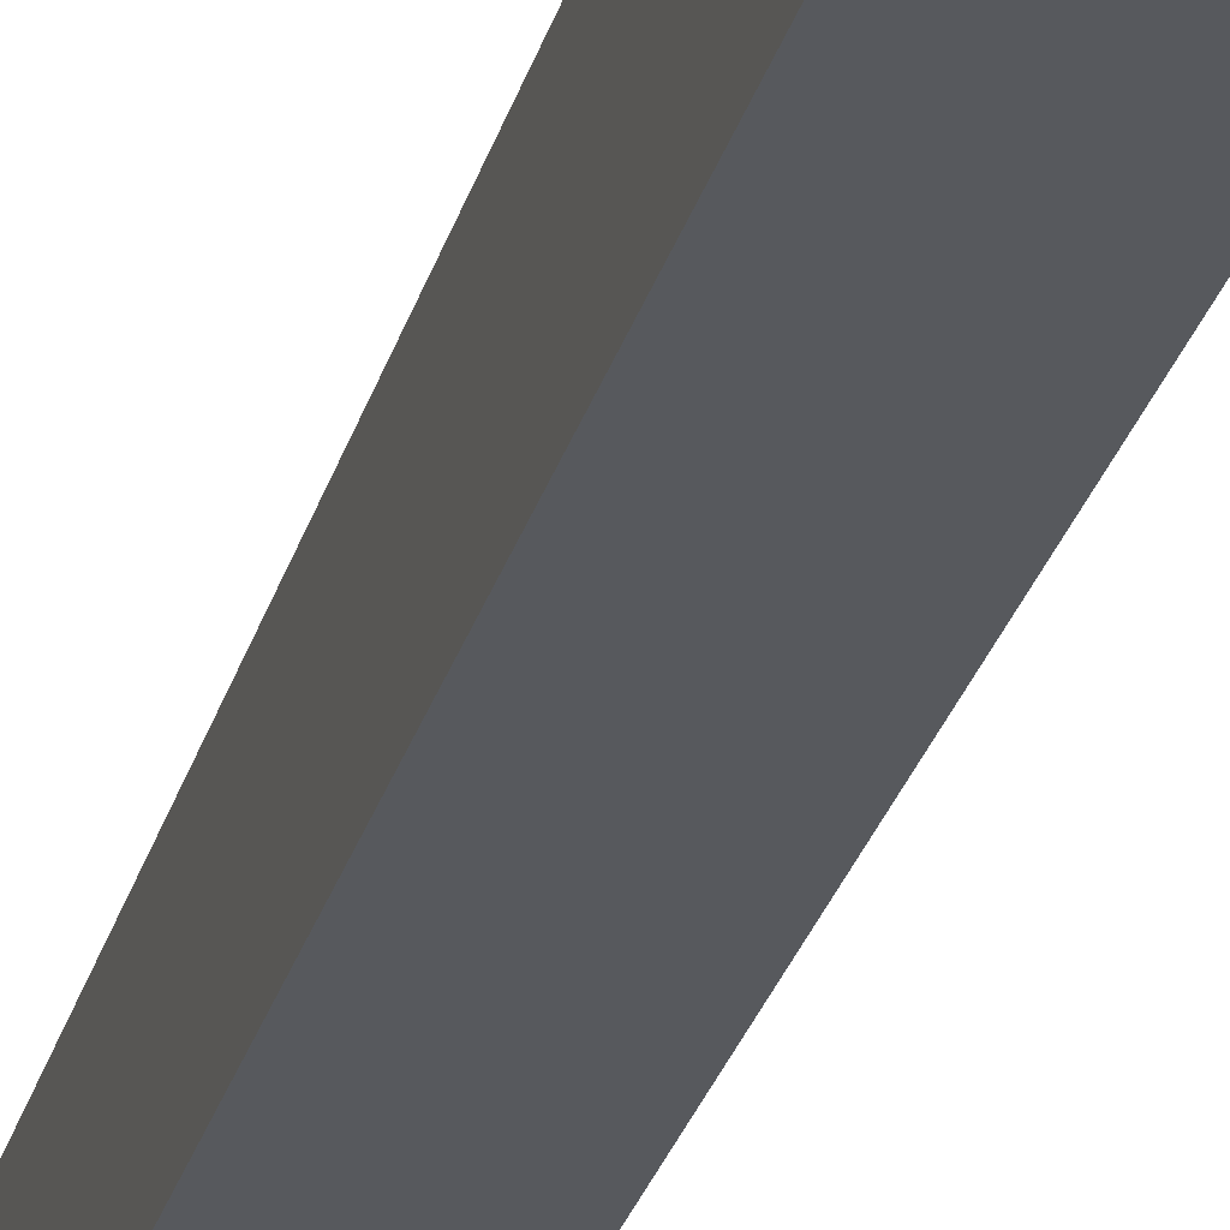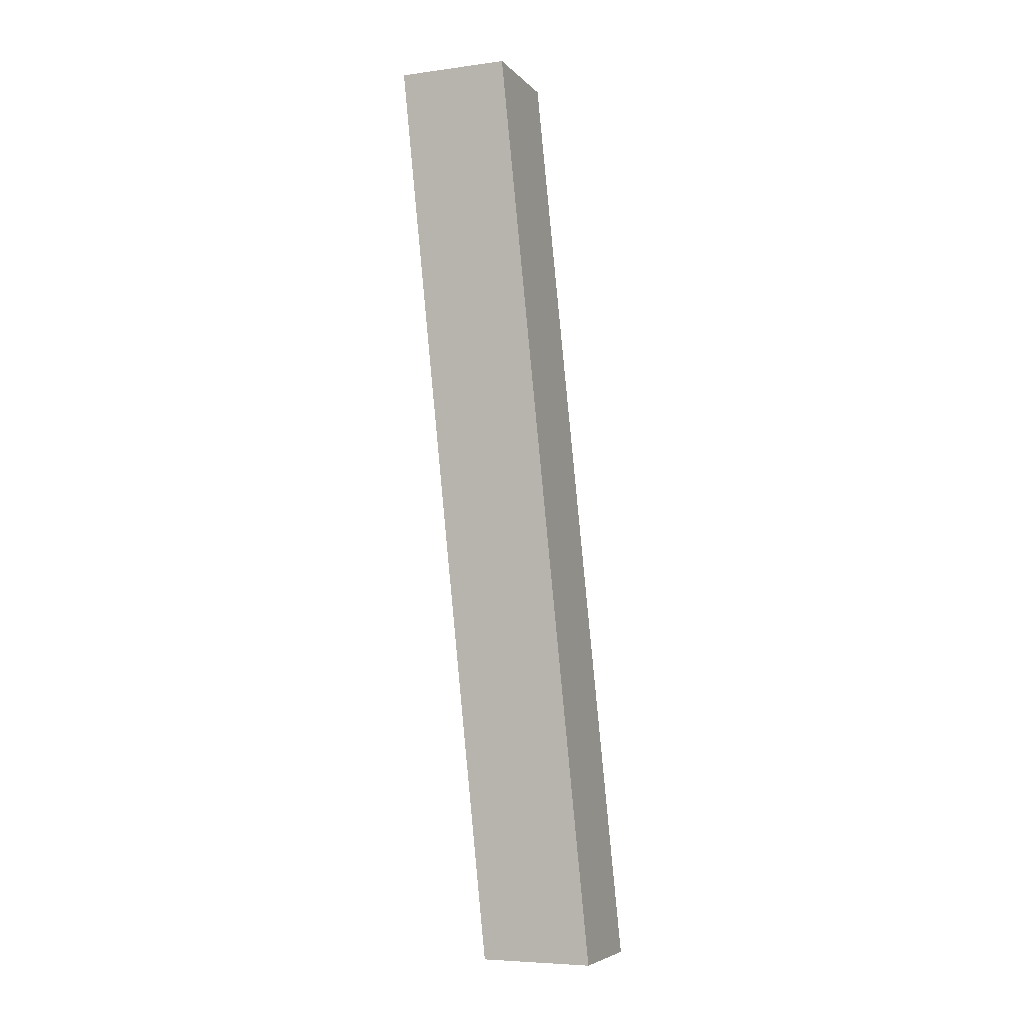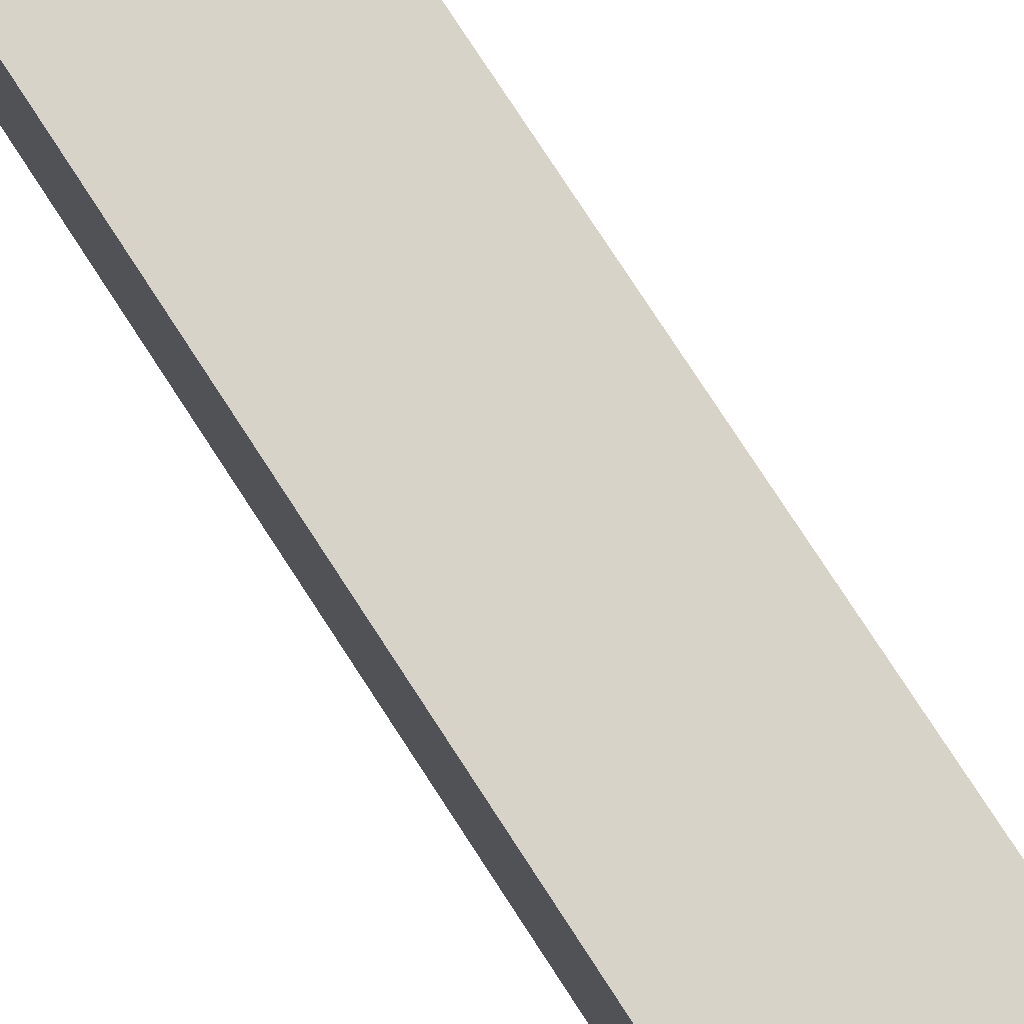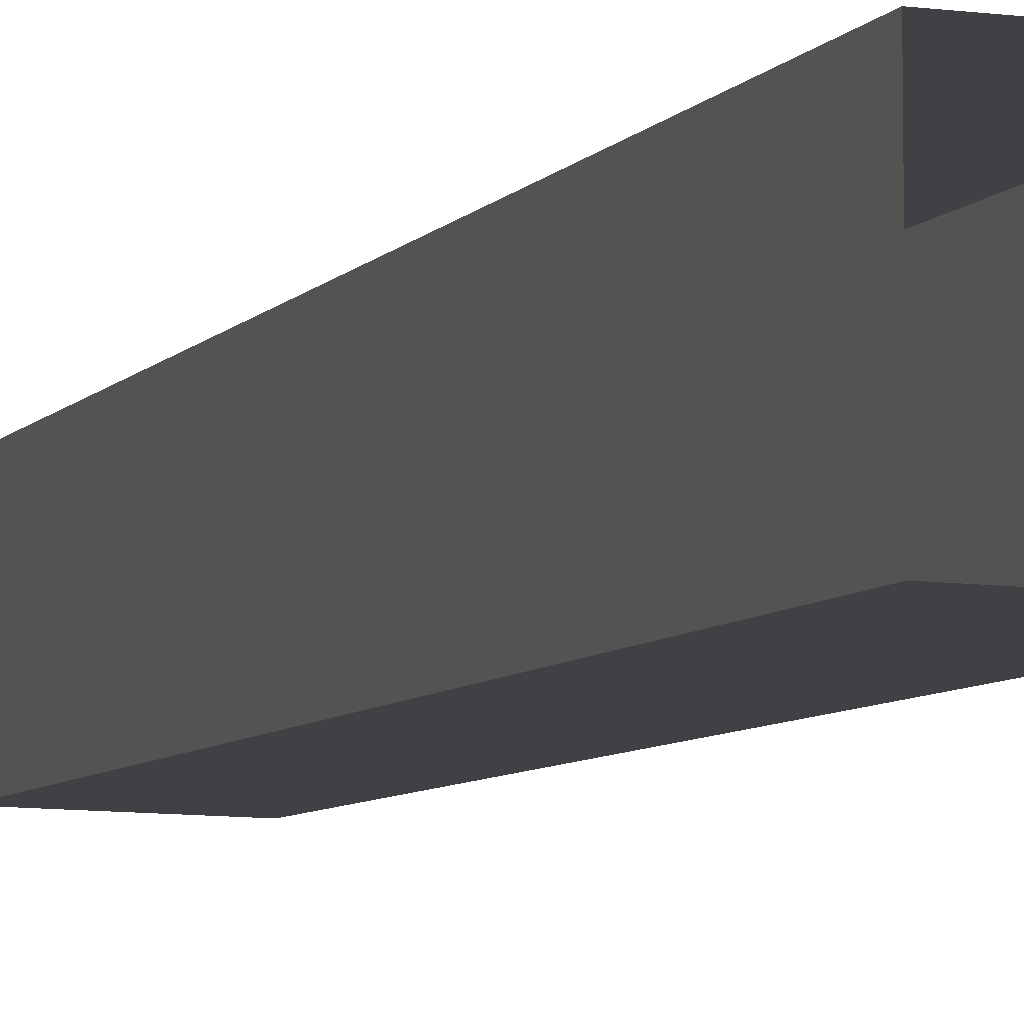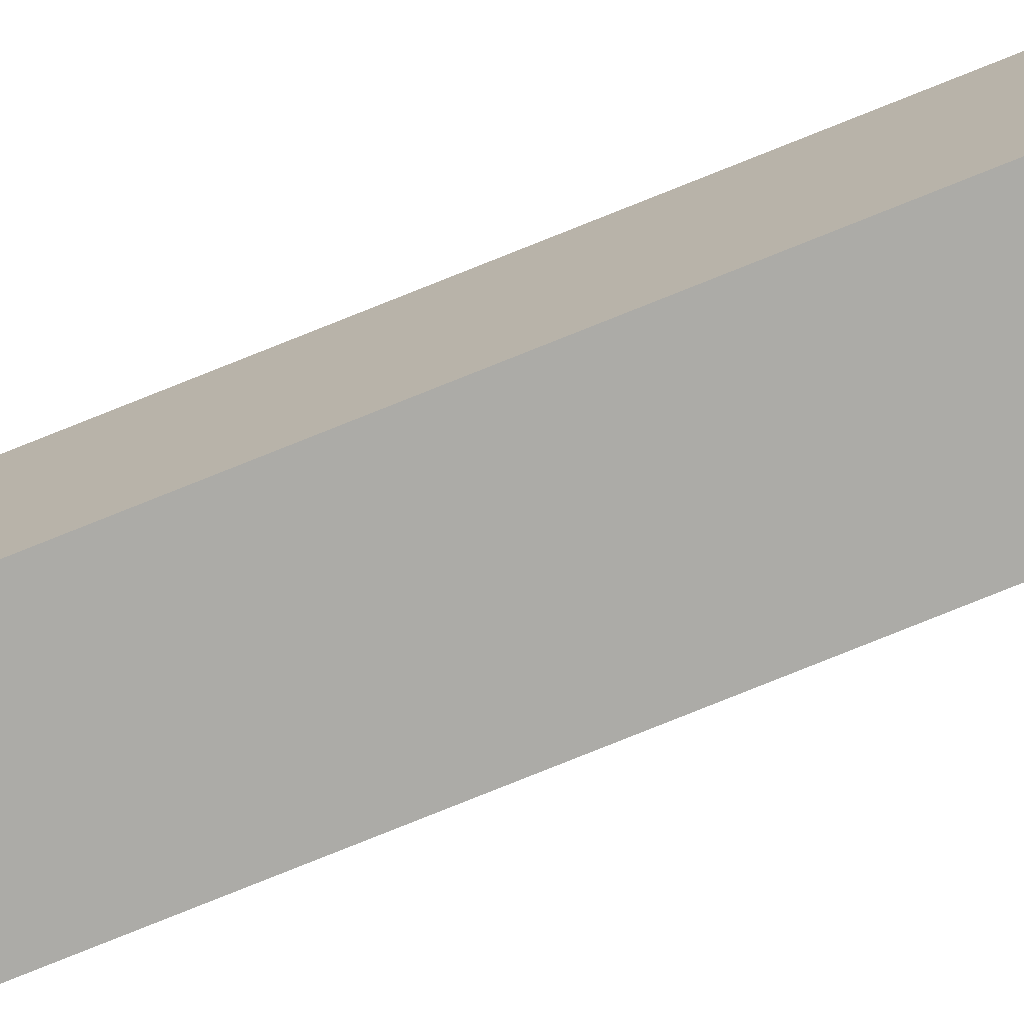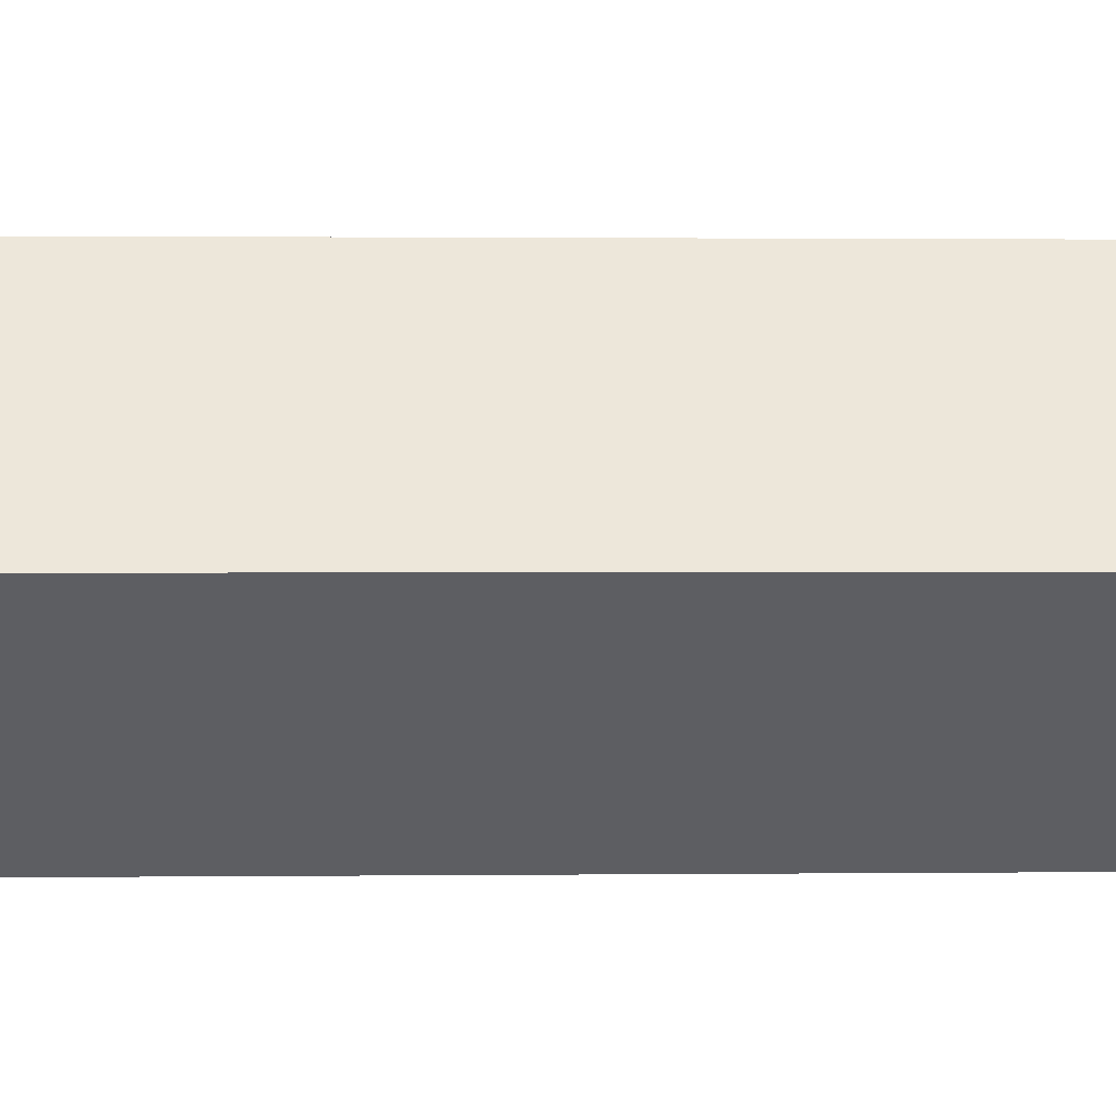
<metadata>
{"format":"obj","ext":"obj","renderer":"f3d","projection":"perspective","resolution":1024,"background":"white","views":[{"elev":-33.7,"azim":-19.1,"up":"+Z"},{"elev":-6.0,"azim":112.0,"up":"+Y"},{"elev":78.3,"azim":143.6,"up":"+Z"},{"elev":-9.5,"azim":-19.3,"up":"+Z"},{"elev":-74.6,"azim":107.3,"up":"+Z"},{"elev":50.4,"azim":-97.4,"up":"+Z"}]}
</metadata>
<code>
v  -5 109 -0.0077
v  4.994 109 -0.0077
v  -0.9885 18.75 -6.742
v  -10.98 18.75 -6.742
v  4.994 109 -11
v  -0.9885 18.75 -17.73
v  -5 109 -11
v  -10.98 18.75 -17.73
g Box002
f 1 2 3 4
f 5 6 3 2
f 7 8 6 5
f 7 1 4 8

</code>
